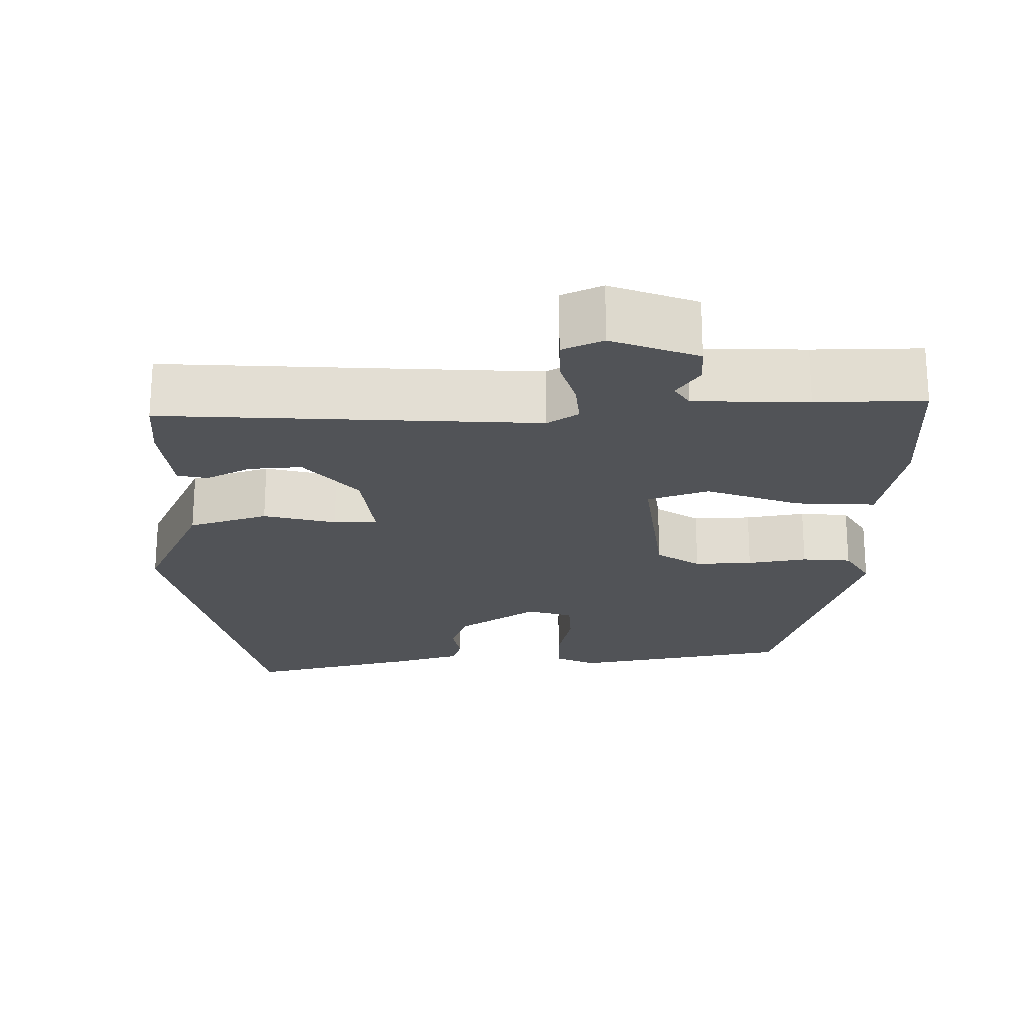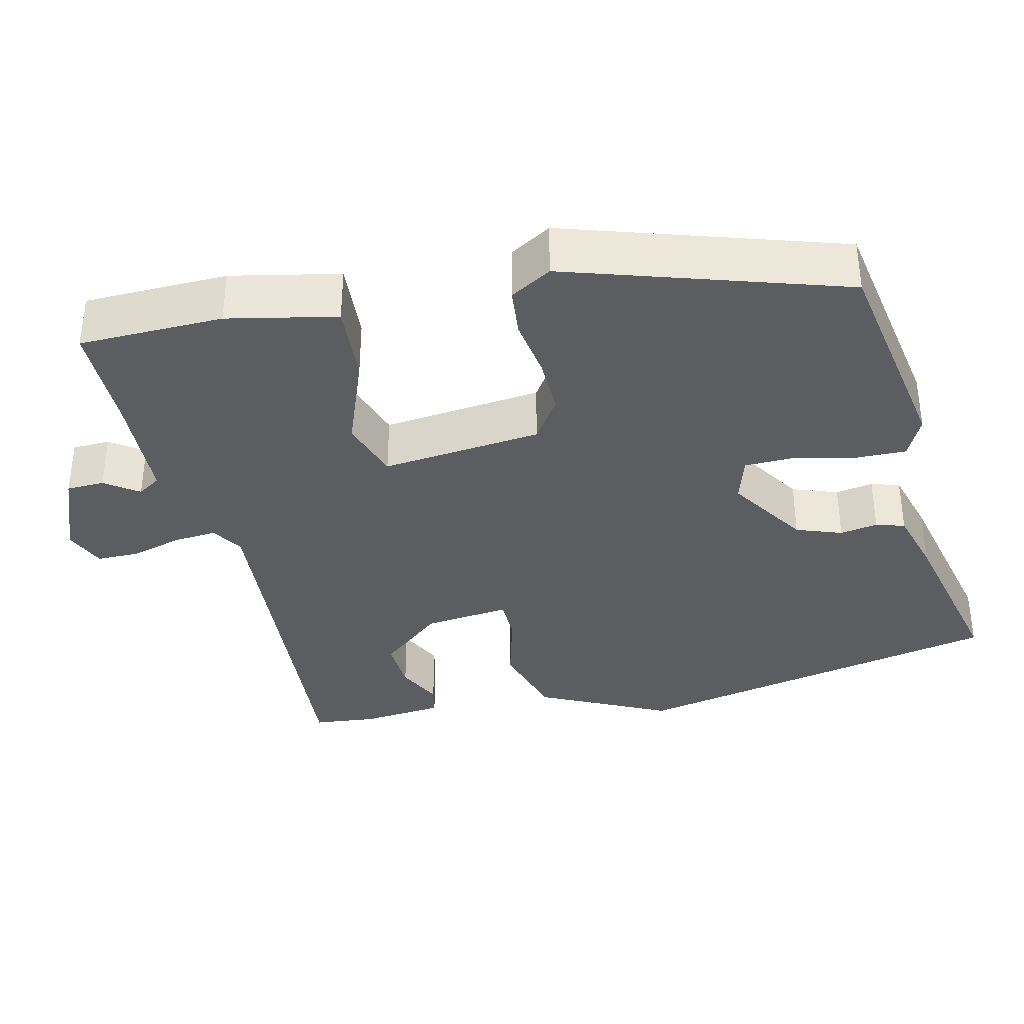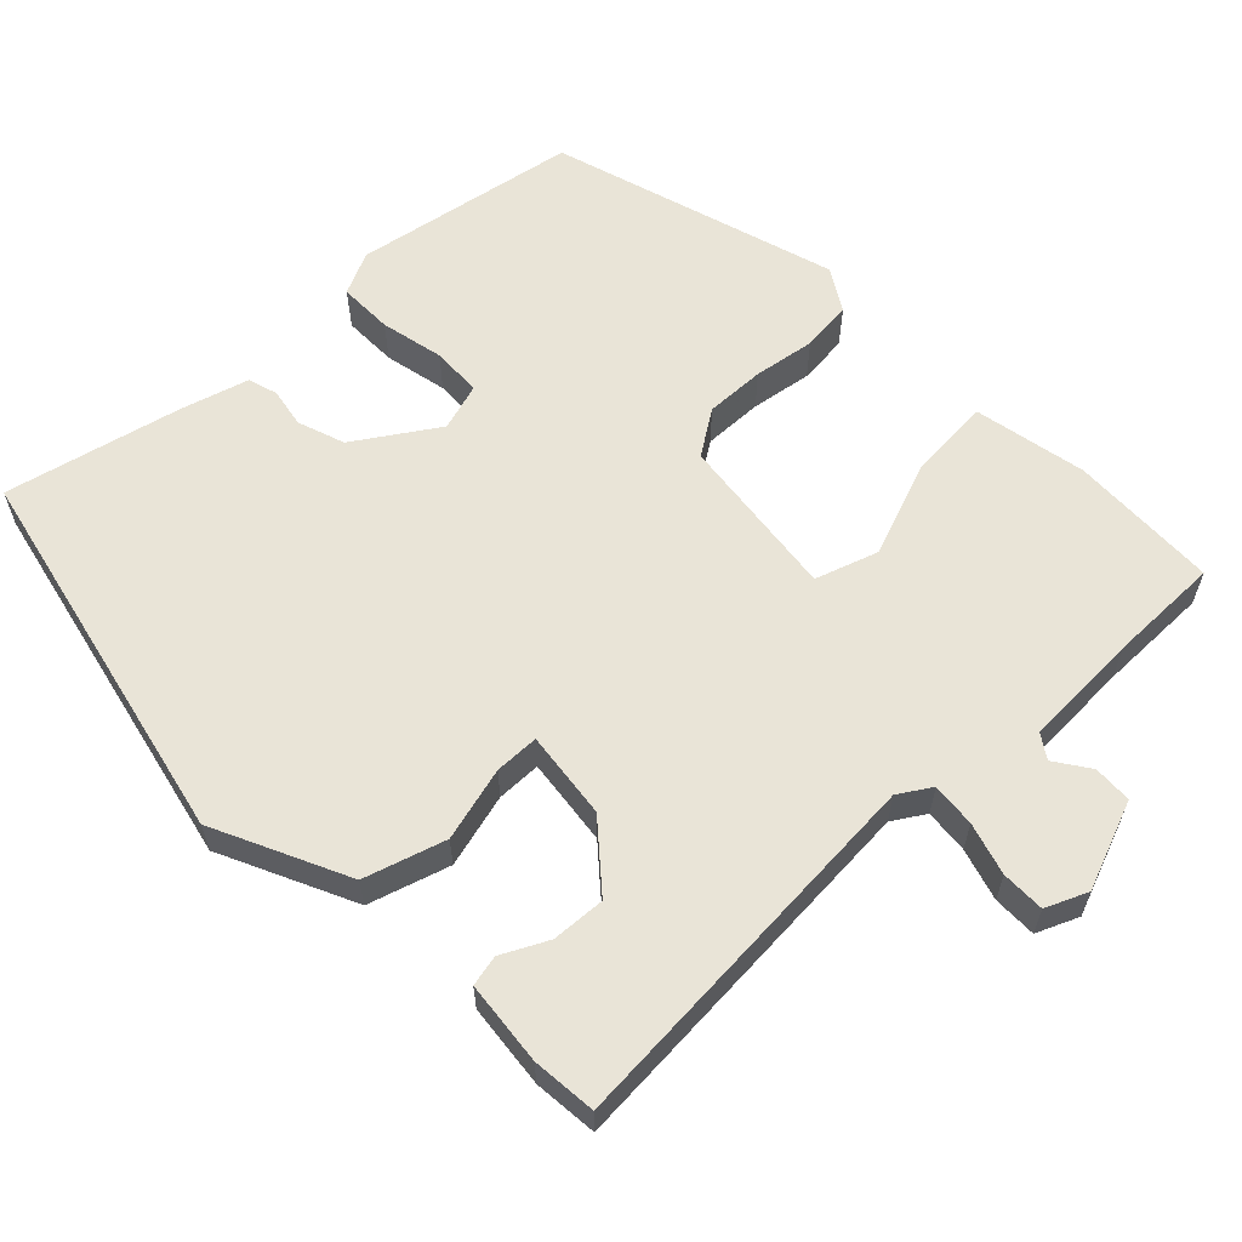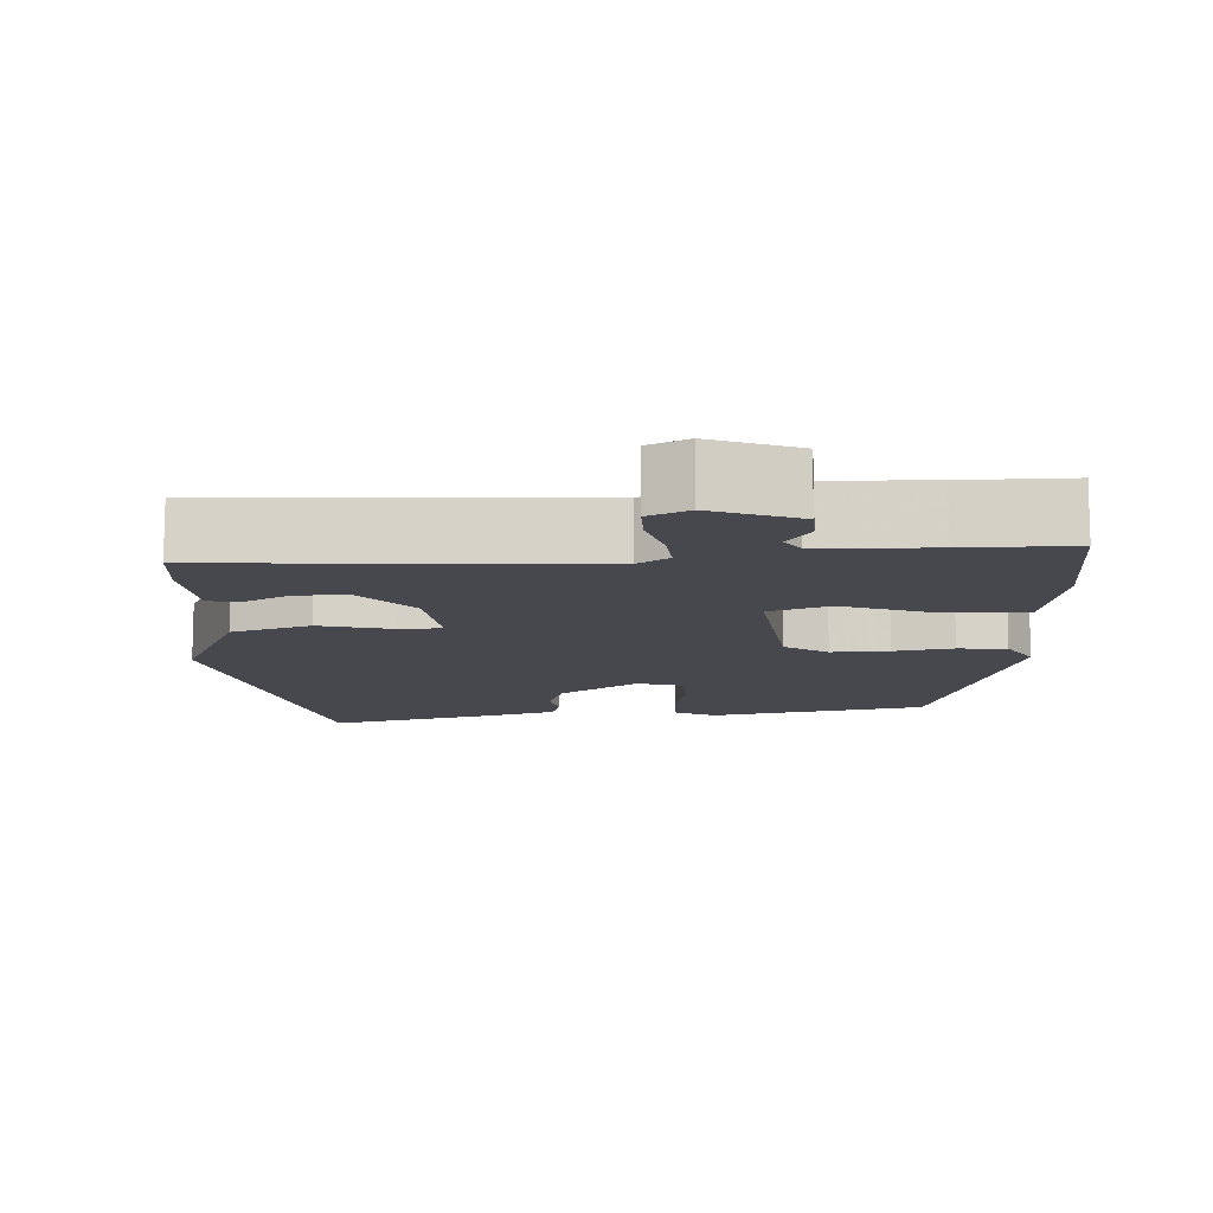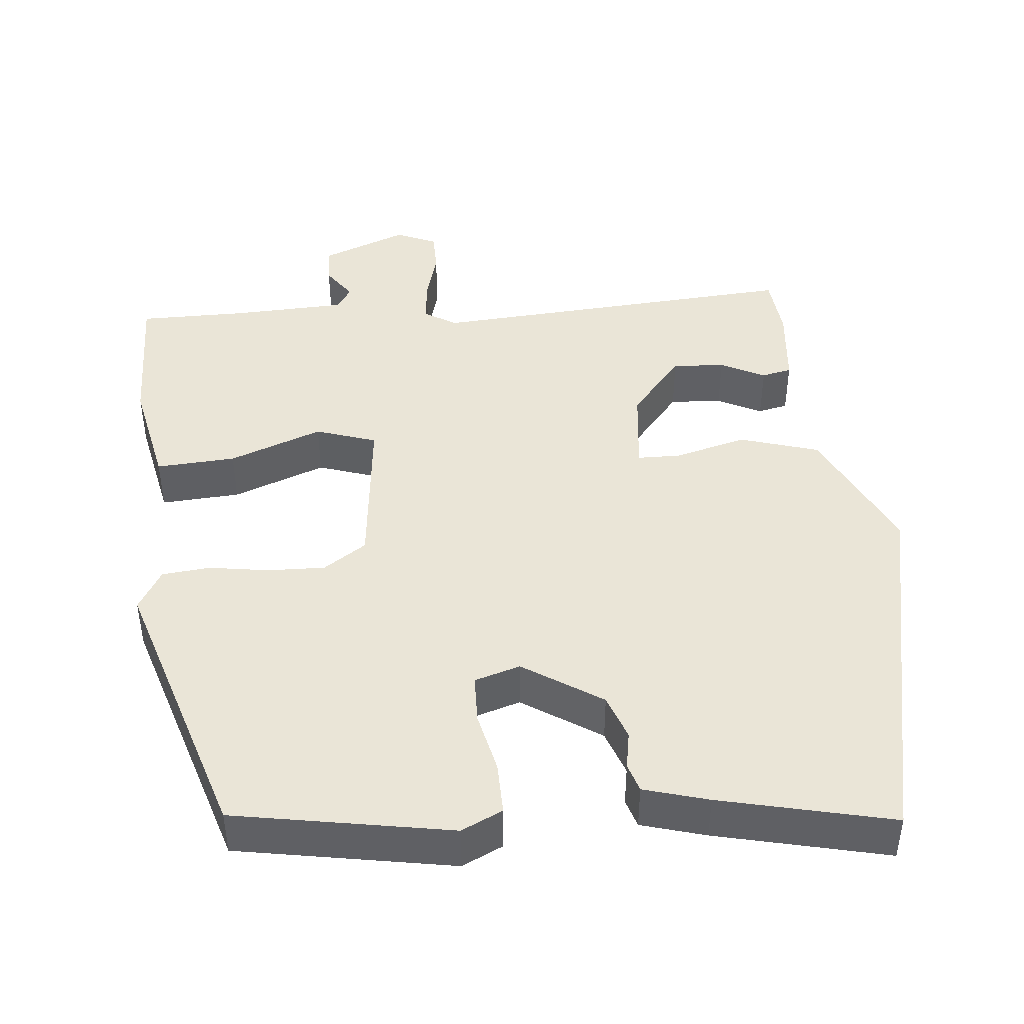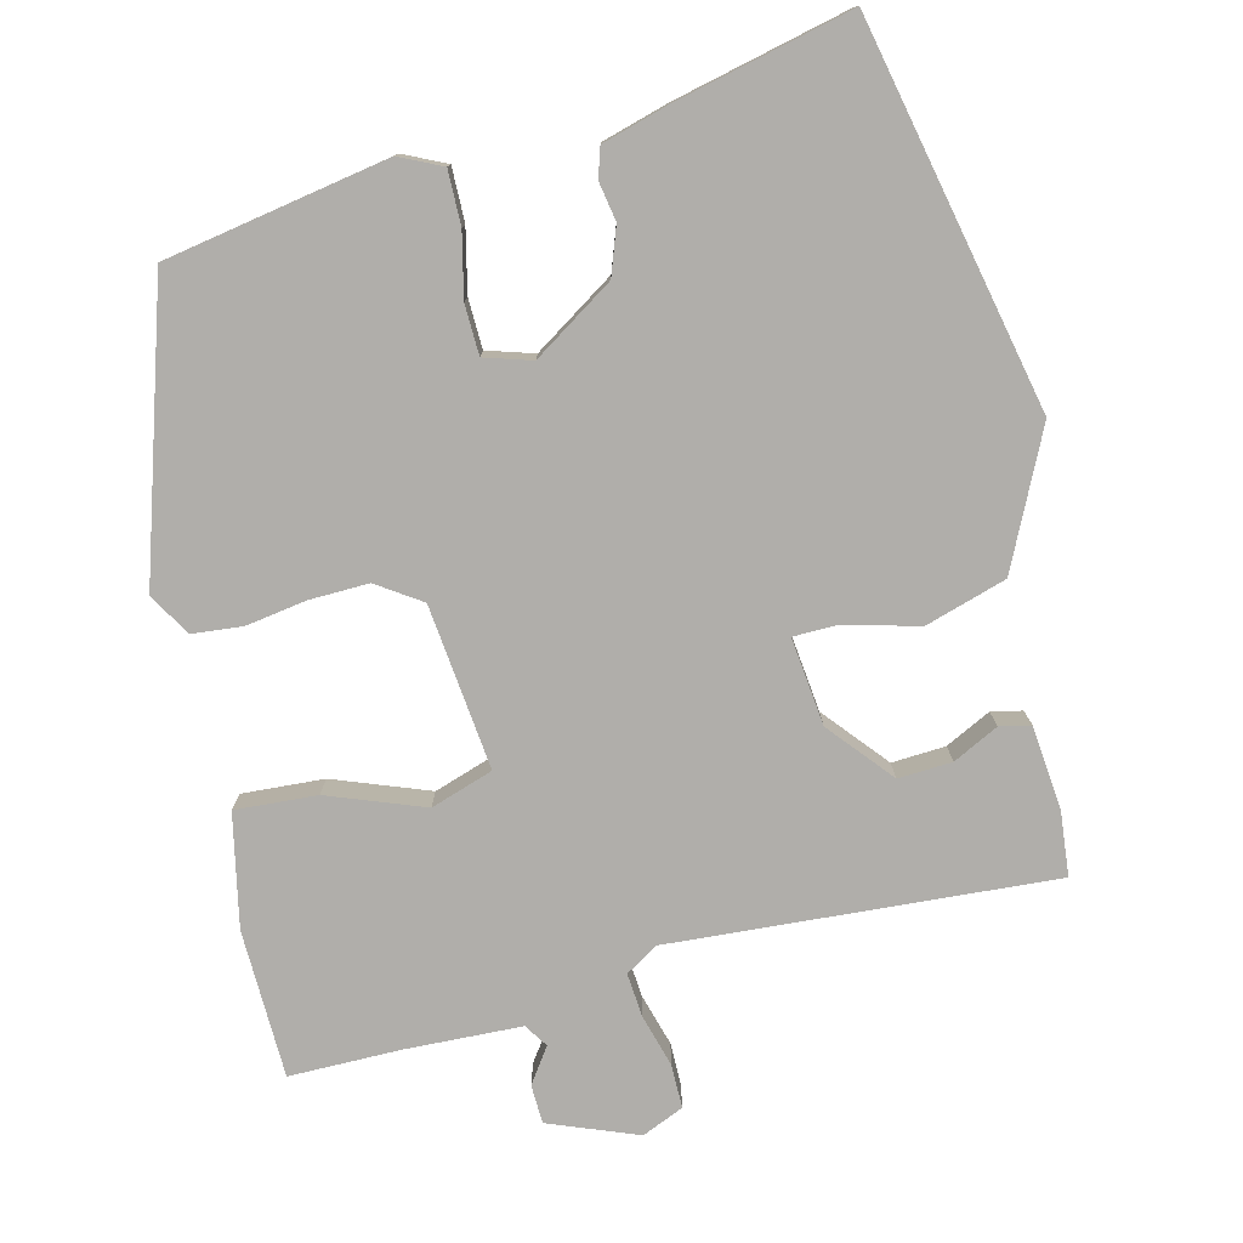
<metadata>
{"format":"obj","ext":"obj","renderer":"f3d","projection":"perspective","resolution":1024,"background":"white","views":[{"elev":-22.0,"azim":2.2,"up":"+Y"},{"elev":-36.1,"azim":103.8,"up":"+Y"},{"elev":61.1,"azim":-43.0,"up":"+Y"},{"elev":-11.9,"azim":4.3,"up":"+Y"},{"elev":44.3,"azim":175.4,"up":"+Y"},{"elev":-77.9,"azim":-165.4,"up":"+Y"}]}
</metadata>
<code>
v 0.493 0.07 0.5
v 0.495 0.07 0.313
v 0.464 0.07 0.172
v 0.361 0.07 0.18
v 0.241 0.07 0.227
v 0.162 0.07 0.202
v 0.182 0.07 -0.006
v 0.237 0.07 -0.044
v 0.312 0.07 -0.043
v 0.389 0.07 -0.032
v 0.452 0.07 -0.039
v 0.483 0.07 -0.093
v 0.366 0.07 -0.449
v 0.084 0.07 -0.495
v 0.031 0.07 -0.469
v 0.033 0.07 -0.401
v 0.052 0.07 -0.322
v 0.051 0.07 -0.259
v -0.008 0.07 -0.24
v -0.111 0.07 -0.305
v -0.133 0.07 -0.364
v -0.125 0.07 -0.413
v -0.137 0.07 -0.45
v -0.221 0.07 -0.473
v -0.445 0.07 -0.522
v -0.542 0.07 -0.035
v -0.459 0.07 0.132
v -0.356 0.07 0.162
v -0.263 0.07 0.136
v -0.207 0.07 0.136
v -0.218 0.07 0.247
v -0.284 0.07 0.328
v -0.352 0.07 0.325
v -0.41 0.07 0.297
v -0.449 0.07 0.306
v -0.458 0.07 0.412
v -0.449 0.07 0.493
v 0.033 0.07 0.453
v 0.074 0.07 0.478
v 0.07 0.07 0.534
v 0.052 0.07 0.6
v 0.053 0.07 0.655
v 0.106 0.07 0.677
v 0.217 0.07 0.632
v 0.218 0.07 0.583
v 0.187 0.07 0.54
v 0.206 0.07 0.51
v 0.353 0.07 0.502
v 0.493 0 0.5
v 0.495 0 0.313
v 0.464 0 0.172
v 0.361 0 0.18
v 0.241 0 0.227
v 0.162 0 0.202
v 0.182 0 -0.006
v 0.237 0 -0.044
v 0.312 0 -0.043
v 0.389 0 -0.032
v 0.452 0 -0.039
v 0.483 0 -0.093
v 0.366 0 -0.449
v 0.084 0 -0.495
v 0.031 0 -0.469
v 0.033 0 -0.401
v 0.052 0 -0.322
v 0.051 0 -0.259
v -0.008 0 -0.24
v -0.111 0 -0.305
v -0.133 0 -0.364
v -0.125 0 -0.413
v -0.137 0 -0.45
v -0.221 0 -0.473
v -0.445 0 -0.522
v -0.542 0 -0.035
v -0.459 0 0.132
v -0.356 0 0.162
v -0.263 0 0.136
v -0.207 0 0.136
v -0.218 0 0.247
v -0.284 0 0.328
v -0.352 0 0.325
v -0.41 0 0.297
v -0.449 0 0.306
v -0.458 0 0.412
v -0.449 0 0.493
v 0.033 0 0.453
v 0.074 0 0.478
v 0.07 0 0.534
v 0.052 0 0.6
v 0.053 0 0.655
v 0.106 0 0.677
v 0.217 0 0.632
v 0.218 0 0.583
v 0.187 0 0.54
v 0.206 0 0.51
v 0.353 0 0.502
f 43 44 45 46
f 41 42 43 46
f 40 41 46 47
f 39 40 47
f 38 39 47 48
f 36 37 38
f 33 34 35 36
f 32 33 36 38
f 31 32 38 48
f 26 27 28 29
f 26 29 30
f 25 26 30
f 24 25 30
f 21 22 23 24
f 20 21 24 30
f 19 20 30 31
f 14 15 16 17
f 14 17 18
f 13 14 18
f 12 13 18
f 9 10 11 12
f 8 9 12 18
f 7 8 18 19
f 2 3 4 5
f 2 5 6
f 1 2 6
f 48 1 6
f 31 48 6
f 6 7 19 31
f 94 93 92 91
f 94 91 90 89
f 95 94 89 88
f 95 88 87
f 96 95 87 86
f 86 85 84
f 84 83 82 81
f 86 84 81 80
f 96 86 80 79
f 77 76 75 74
f 78 77 74
f 78 74 73
f 78 73 72
f 72 71 70 69
f 78 72 69 68
f 79 78 68 67
f 65 64 63 62
f 66 65 62
f 66 62 61
f 66 61 60
f 60 59 58 57
f 66 60 57 56
f 67 66 56 55
f 53 52 51 50
f 54 53 50
f 54 50 49
f 54 49 96
f 54 96 79
f 79 67 55 54
f 1 49 50 2
f 2 50 51 3
f 3 51 52 4
f 4 52 53 5
f 5 53 54 6
f 6 54 55 7
f 7 55 56 8
f 8 56 57 9
f 9 57 58 10
f 10 58 59 11
f 11 59 60 12
f 12 60 61 13
f 13 61 62 14
f 14 62 63 15
f 15 63 64 16
f 16 64 65 17
f 17 65 66 18
f 18 66 67 19
f 19 67 68 20
f 20 68 69 21
f 21 69 70 22
f 22 70 71 23
f 23 71 72 24
f 24 72 73 25
f 25 73 74 26
f 26 74 75 27
f 27 75 76 28
f 28 76 77 29
f 29 77 78 30
f 30 78 79 31
f 31 79 80 32
f 32 80 81 33
f 33 81 82 34
f 34 82 83 35
f 35 83 84 36
f 36 84 85 37
f 37 85 86 38
f 38 86 87 39
f 39 87 88 40
f 40 88 89 41
f 41 89 90 42
f 42 90 91 43
f 43 91 92 44
f 44 92 93 45
f 45 93 94 46
f 46 94 95 47
f 47 95 96 48
f 48 96 49 1

</code>
